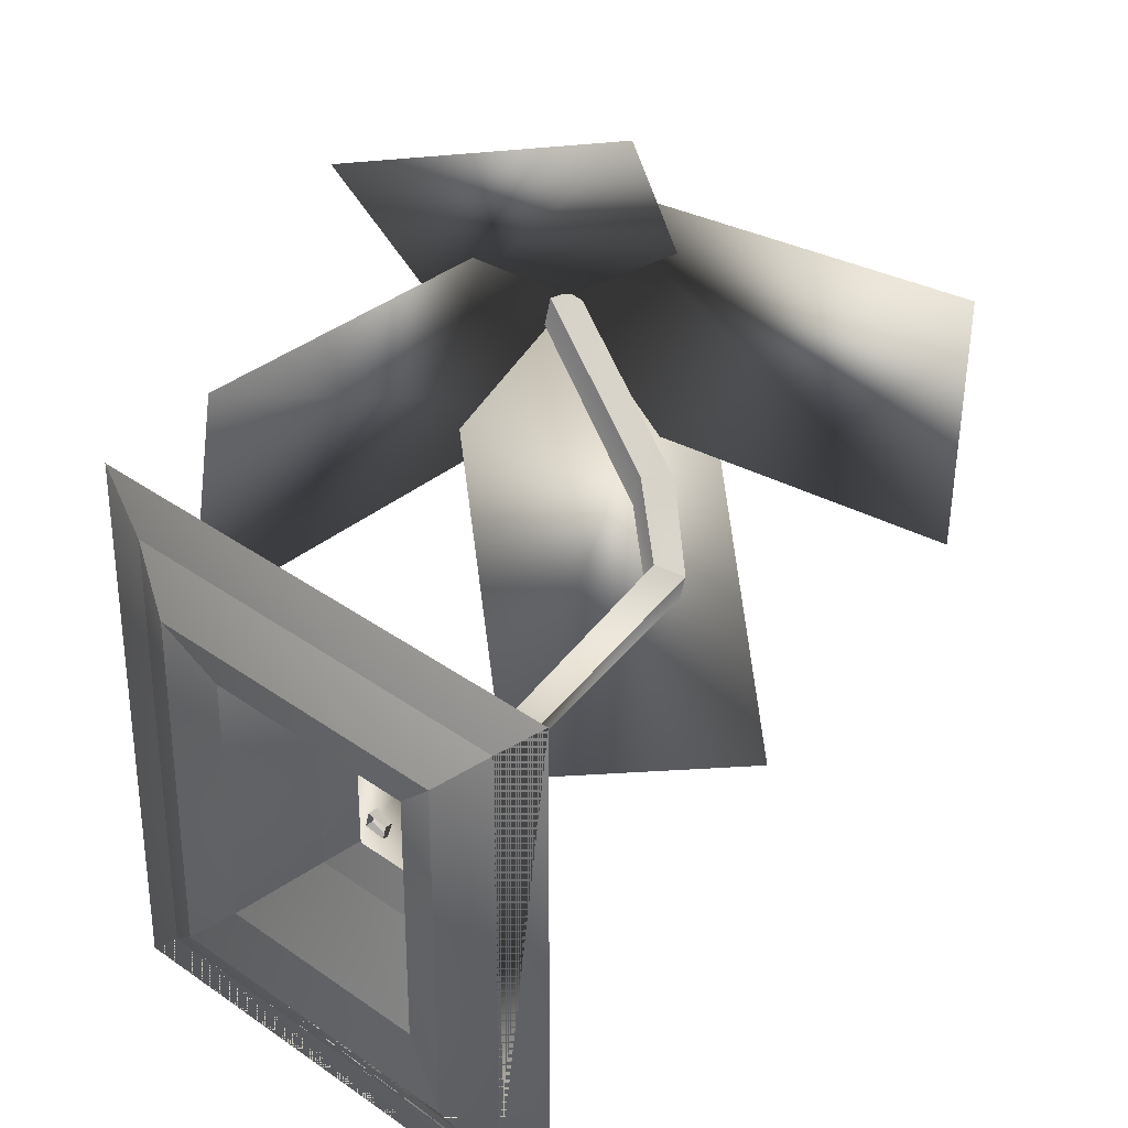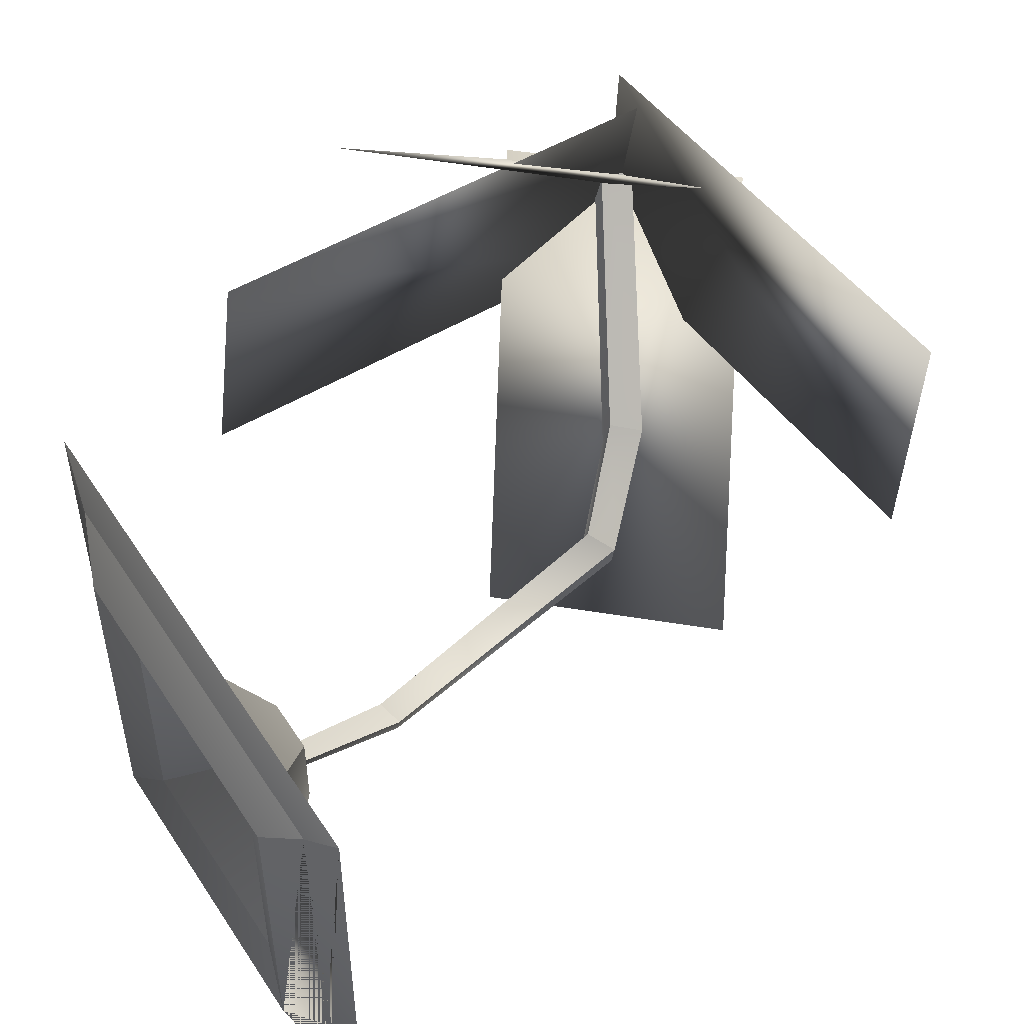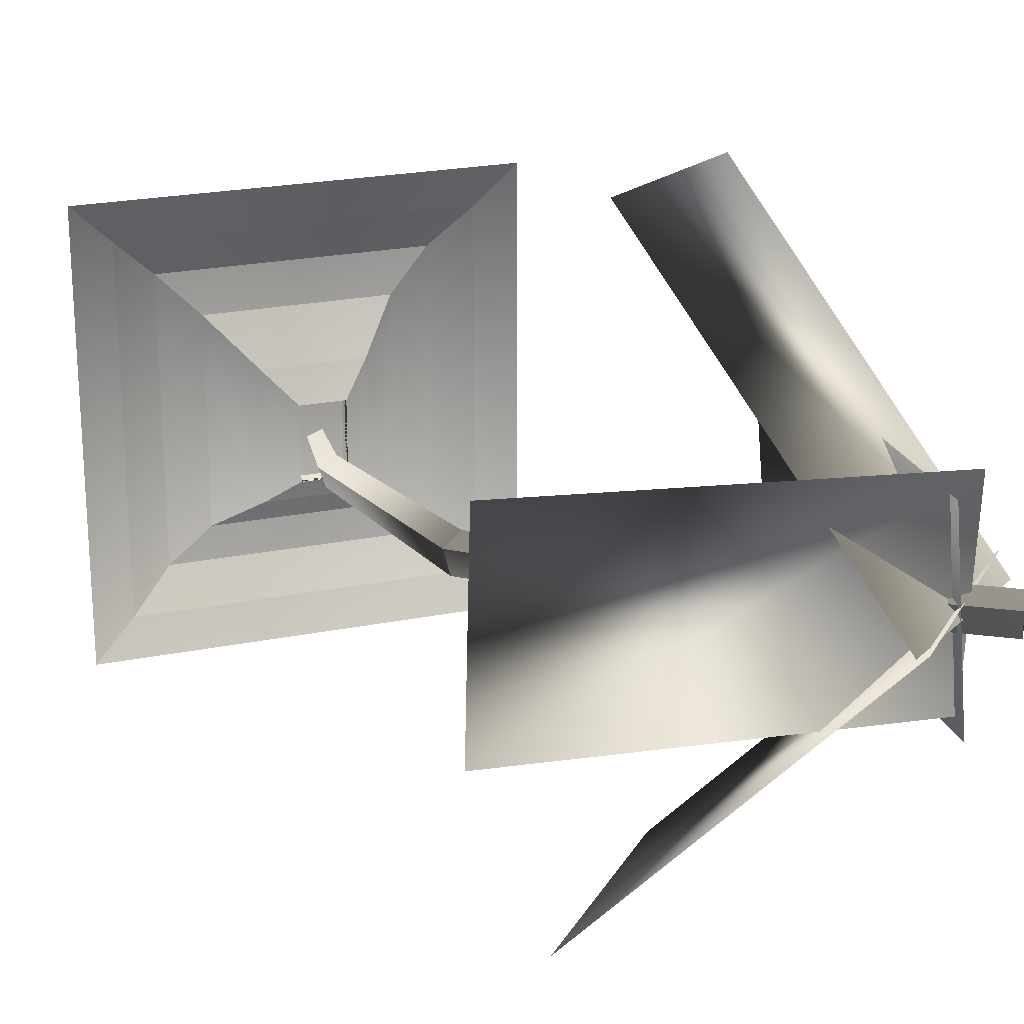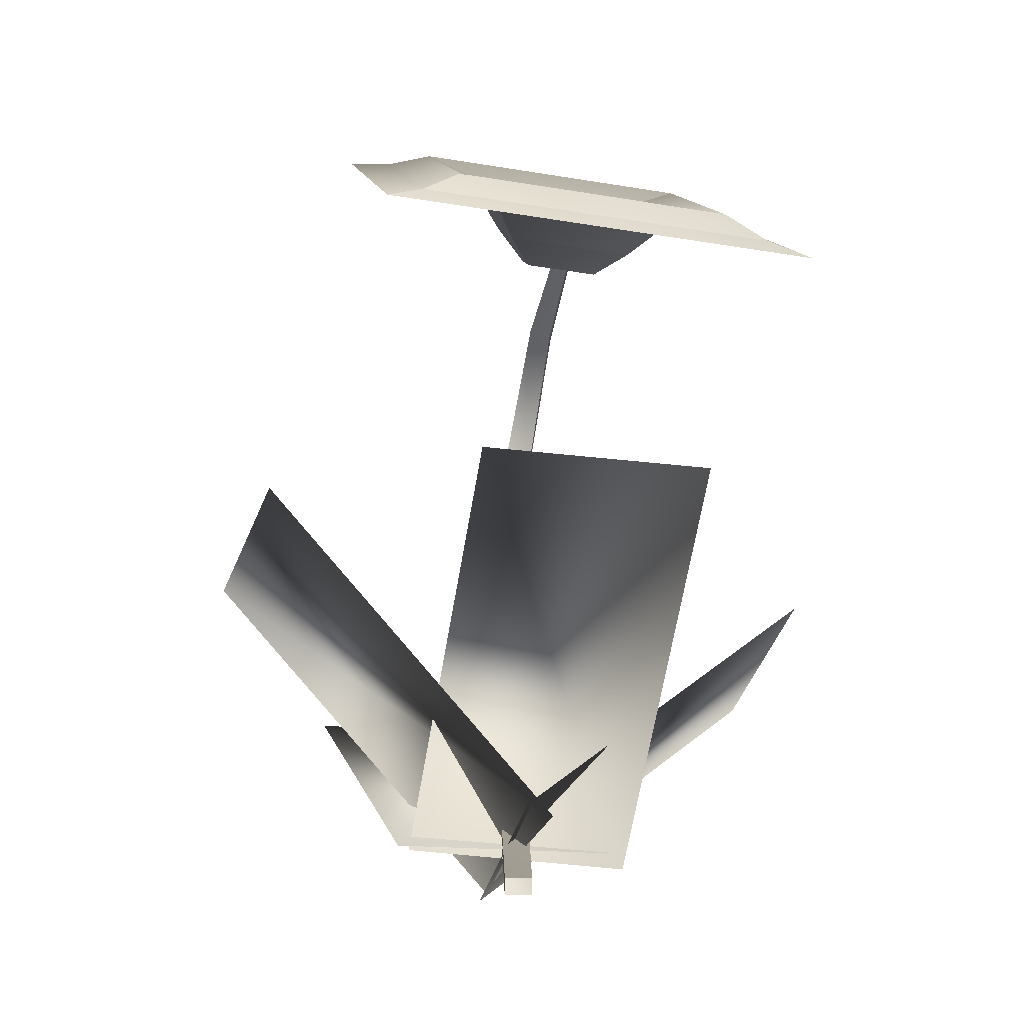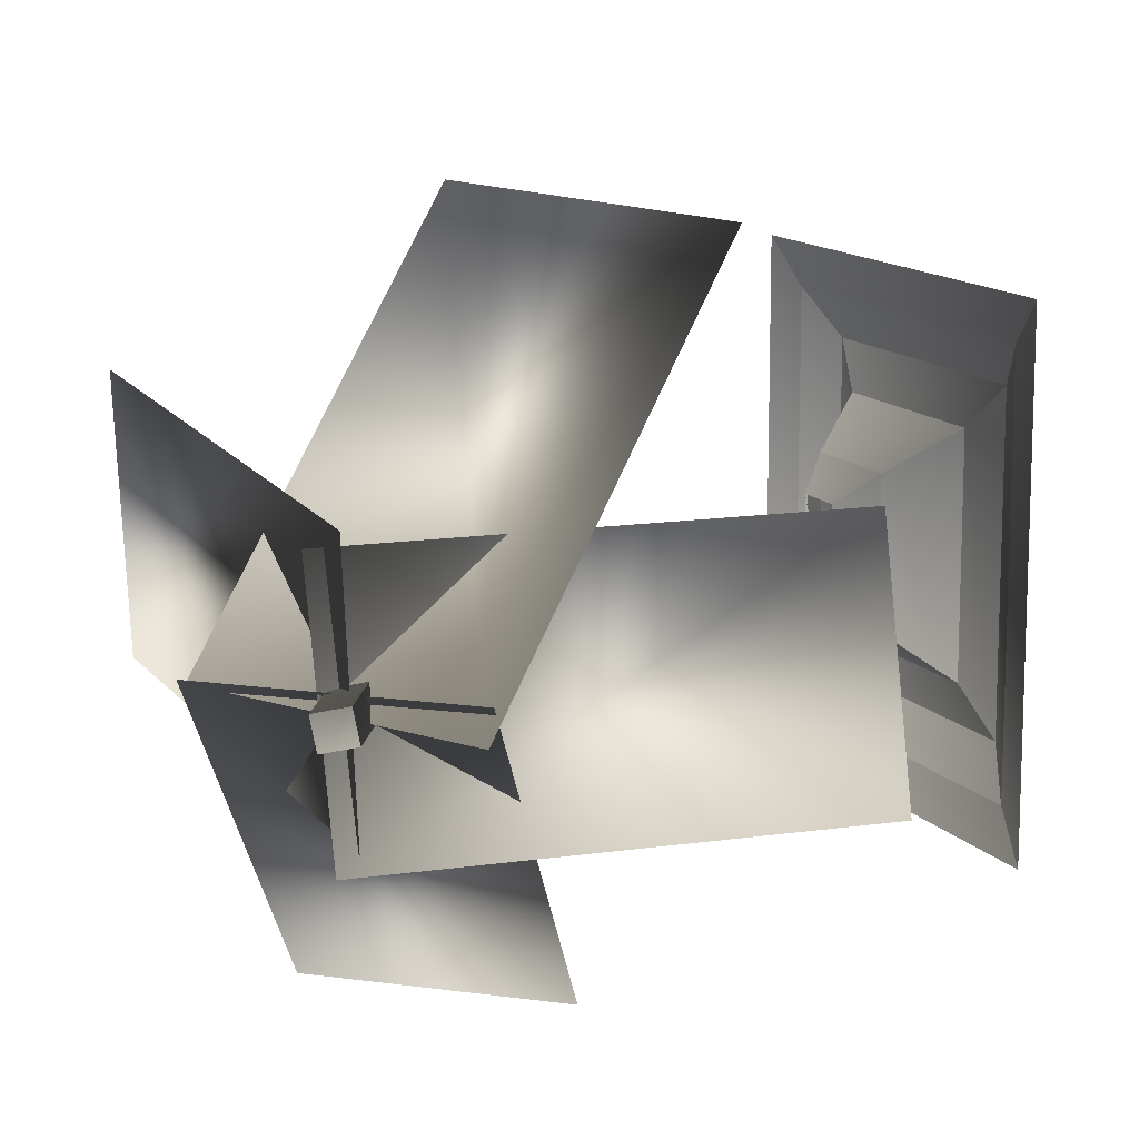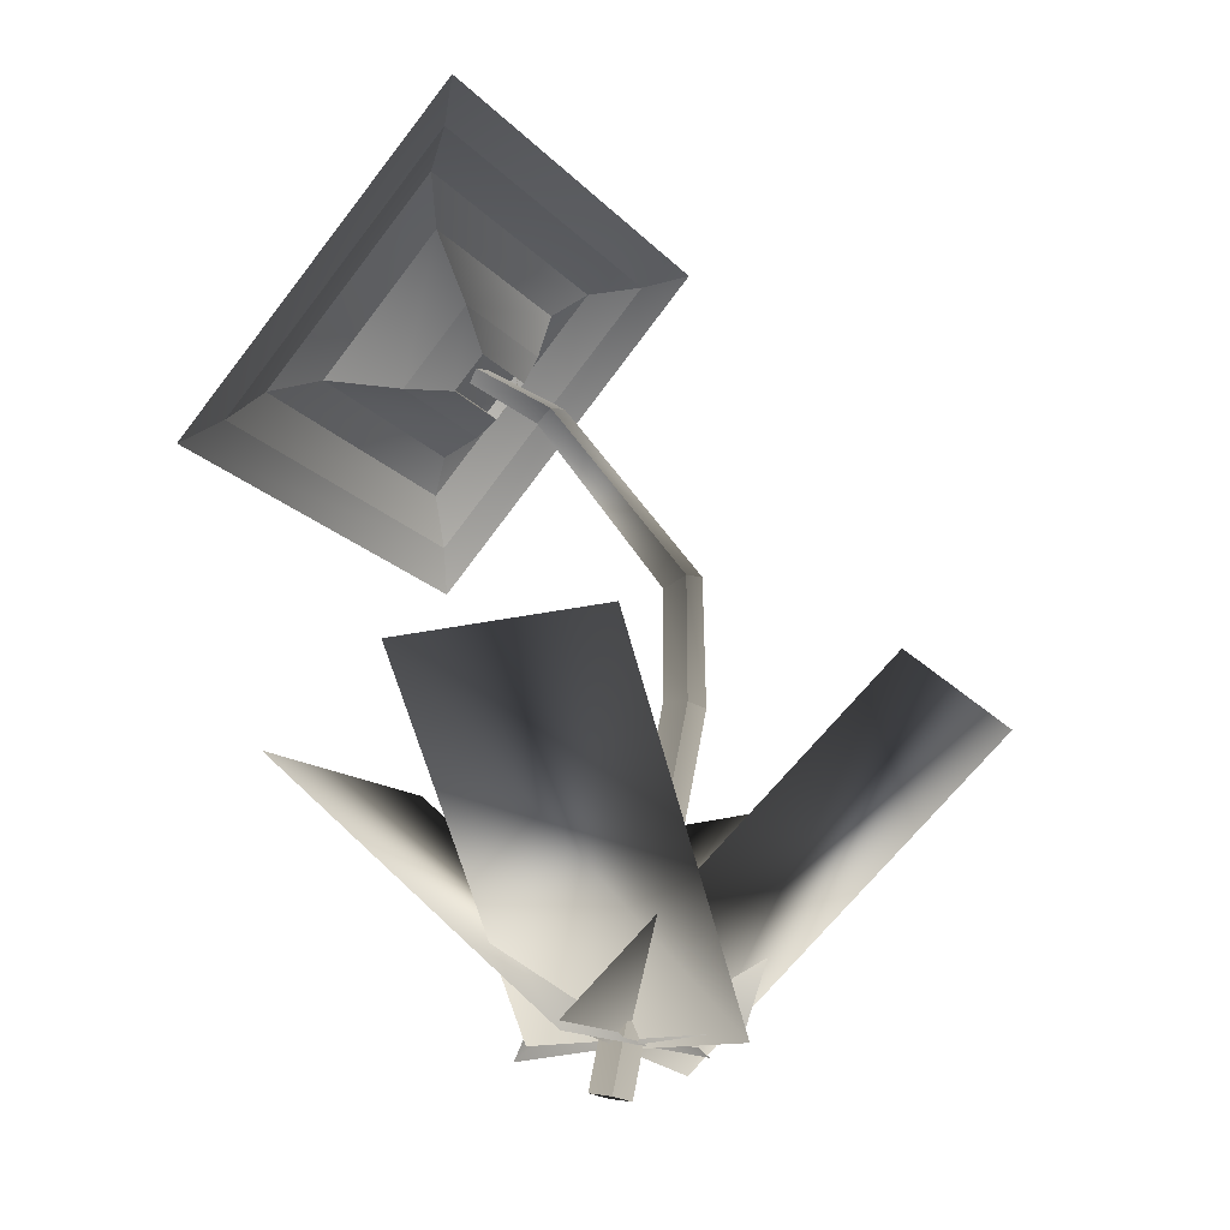
<metadata>
{"format":"obj","ext":"obj","renderer":"f3d","projection":"perspective","resolution":1024,"background":"white","views":[{"elev":36.0,"azim":-2.2,"up":"+Y"},{"elev":54.6,"azim":12.2,"up":"+Y"},{"elev":23.1,"azim":115.4,"up":"+Y"},{"elev":-33.1,"azim":-102.8,"up":"+Z"},{"elev":13.2,"azim":-160.4,"up":"+Y"},{"elev":-20.4,"azim":29.9,"up":"+Z"}]}
</metadata>
<code>
g FlannelFlower
v -0.1259 -0.03808 0.9519
v 0.07333 -0.02629 0.6629
v 0.1133 -0.03448 0.6732
v -0.0976 -0.04649 0.9663
v -0.2474 -0.04772 1.047
v -0.1259 -0.03808 0.9519
v -0.0976 -0.04649 0.9663
v -0.2289 -0.05482 1.061
v -0.2257 -0.03229 1.068
v -0.09193 -0.01713 0.9744
v -0.1186 -0.006009 0.9608
v -0.2436 -0.02455 1.054
v -0.2436 -0.02455 1.054
v -0.1186 -0.006009 0.9608
v -0.1259 -0.03808 0.9519
v -0.2474 -0.04772 1.047
v -0.2289 -0.05482 1.061
v -0.0976 -0.04649 0.9663
v -0.09193 -0.01713 0.9744
v -0.2257 -0.03229 1.068
v 0.08196 0.01568 0.6735
v 0.07673 0.01997 0.501
v 0.0681 -0.02063 0.5015
v 0.07333 -0.02629 0.6629
v -0.09193 -0.01713 0.9744
v 0.1183 0.002835 0.6812
v 0.08196 0.01568 0.6735
v -0.1186 -0.006009 0.9608
v -0.1186 -0.006009 0.9608
v 0.08196 0.01568 0.6735
v 0.07333 -0.02629 0.6629
v -0.1259 -0.03808 0.9519
v -0.0976 -0.04649 0.9663
v 0.1133 -0.03448 0.6732
v 0.1183 0.002835 0.6812
v -0.09193 -0.01713 0.9744
v 0.0681 -0.02063 0.5015
v -0.04683 -0.02063 -0.01496
v -0.005181 -0.02969 -0.02423
v 0.1108 -0.02922 0.494
v 0.07333 -0.02629 0.6629
v 0.1133 -0.03448 0.6732
v 0.1133 -0.03448 0.6732
v 0.1108 -0.02922 0.494
v 0.1179 0.01008 0.4936
v 0.1183 0.002835 0.6812
v 0.1183 0.002835 0.6812
v 0.1179 0.01008 0.4936
v 0.07673 0.01997 0.501
v 0.08196 0.01568 0.6735
v -0.005181 -0.02969 -0.02423
v -0.04683 -0.02063 -0.01496
v -0.0392 0.01949 -0.01666
v 0.002302 0.01031 -0.0259
v 0.1179 0.01008 0.4936
v 0.002302 0.01031 -0.0259
v -0.0392 0.01949 -0.01666
v 0.07673 0.01997 0.501
v 0.07673 0.01997 0.501
v -0.0392 0.01949 -0.01666
v -0.04683 -0.02063 -0.01496
v 0.0681 -0.02063 0.5015
v 0.1108 -0.02922 0.494
v -0.005181 -0.02969 -0.02423
v 0.002302 0.01031 -0.0259
v 0.1179 0.01008 0.4936
v -0.08994 -0.4568 0.4856
v 0.2489 -0.4561 0.4714
v 0.1729 0.01352 0.03514
v -0.1579 0.01118 0.05145
v -0.4313 0.1419 0.4856
v -0.4719 -0.1945 0.4714
v 0.003551 -0.1762 0.03514
v 0.0415 0.1525 0.05145
v 0.06191 0.4654 0.4856
v -0.2756 0.4347 0.4714
v -0.1583 -0.02641 0.03514
v 0.1711 0.005228 0.05145
v 0.455 -0.1008 0.4856
v 0.4656 0.2379 0.4714
v -0.006363 0.1776 0.03514
v -0.01505 -0.1532 0.05145
v -0.2354 0.02491 1.008
v -0.2544 0.02491 1.027
v -0.2072 0.02491 1.075
v -0.1883 0.02491 1.056
v -0.1131 -0.3125 1.296
v -0.06145 -0.3733 1.33
v -0.06145 0.3096 1.33
v -0.1131 0.2488 1.296
v -0.4737 0.2488 0.9279
v -0.5072 0.3096 0.8756
v -0.5072 -0.3733 0.8756
v -0.4737 -0.3125 0.9279
v -0.4737 -0.3125 0.9279
v -0.5072 -0.3733 0.8756
v -0.06145 -0.3733 1.33
v -0.1131 -0.3125 1.296
v -0.1131 0.2488 1.296
v -0.06145 0.3096 1.33
v -0.5072 0.3096 0.8756
v -0.4737 0.2488 0.9279
v -0.2047 0.1276 1.216
v -0.1755 0.1881 1.272
v -0.4512 0.1881 0.9908
v -0.3956 0.1276 1.021
v -0.3956 -0.1913 1.021
v -0.4512 -0.2518 0.9908
v -0.1755 -0.2518 1.272
v -0.2047 -0.1913 1.216
v -0.3956 0.1276 1.021
v -0.4512 0.1881 0.9908
v -0.4512 -0.2518 0.9908
v -0.3956 -0.1913 1.021
v -0.2047 -0.1913 1.216
v -0.1755 -0.2518 1.272
v -0.1755 0.1881 1.272
v -0.2047 0.1276 1.216
v -0.1883 -0.0886 1.056
v -0.1905 -0.1308 1.117
v -0.1905 0.06713 1.117
v -0.1883 0.02491 1.056
v -0.2354 0.02491 1.008
v -0.2967 0.06713 1.009
v -0.2967 -0.1308 1.009
v -0.2354 -0.0886 1.008
v -0.2354 -0.0886 1.008
v -0.2967 -0.1308 1.009
v -0.1905 -0.1308 1.117
v -0.1883 -0.0886 1.056
v -0.1883 0.02491 1.056
v -0.1905 0.06713 1.117
v -0.2967 0.06713 1.009
v -0.2354 0.02491 1.008
v -0.2072 0.02491 1.075
v -0.2544 0.02491 1.027
v -0.2544 -0.0886 1.027
v -0.2072 -0.0886 1.075
v -0.2354 -0.0886 1.008
v -0.2544 -0.0886 1.027
v -0.2544 0.02491 1.027
v -0.2354 0.02491 1.008
v -0.1883 -0.0886 1.056
v -0.2072 -0.0886 1.075
v -0.2544 -0.0886 1.027
v -0.2354 -0.0886 1.008
v -0.1883 0.02491 1.056
v -0.2072 0.02491 1.075
v -0.2072 -0.0886 1.075
v -0.1883 -0.0886 1.056
v -0.1905 -0.1308 1.117
v -0.2047 -0.1913 1.216
v -0.2047 0.1276 1.216
v -0.1905 0.06713 1.117
v -0.2967 0.06713 1.009
v -0.3956 0.1276 1.021
v -0.3956 -0.1913 1.021
v -0.2967 -0.1308 1.009
v -0.2967 -0.1308 1.009
v -0.3956 -0.1913 1.021
v -0.2047 -0.1913 1.216
v -0.1905 -0.1308 1.117
v -0.1905 0.06713 1.117
v -0.2047 0.1276 1.216
v -0.3956 0.1276 1.021
v -0.2967 0.06713 1.009
v -0.1755 0.1881 1.272
v -0.1131 0.2488 1.296
v -0.4737 0.2488 0.9279
v -0.4512 0.1881 0.9908
v -0.4512 -0.2518 0.9908
v -0.4737 -0.3125 0.9279
v -0.1131 -0.3125 1.296
v -0.1755 -0.2518 1.272
v -0.4512 0.1881 0.9908
v -0.4737 0.2488 0.9279
v -0.4737 -0.3125 0.9279
v -0.4512 -0.2518 0.9908
v -0.1755 -0.2518 1.272
v -0.1131 -0.3125 1.296
v -0.1131 0.2488 1.296
v -0.1755 0.1881 1.272
v -0.2354 0.02491 1.008
v -0.1883 0.02491 1.056
v -0.2046 0.02491 1.072
v -0.2517 0.02491 1.024
v -0.1131 -0.3125 1.296
v -0.1131 0.2488 1.296
v -0.06145 0.3096 1.33
v -0.06145 -0.3733 1.33
v -0.4737 0.2488 0.9279
v -0.4737 -0.3125 0.9279
v -0.5072 -0.3733 0.8756
v -0.5072 0.3096 0.8756
v -0.4737 -0.3125 0.9279
v -0.1131 -0.3125 1.296
v -0.06145 -0.3733 1.33
v -0.5072 -0.3733 0.8756
v -0.1131 0.2488 1.296
v -0.4737 0.2488 0.9279
v -0.5072 0.3096 0.8756
v -0.06145 0.3096 1.33
v -0.2047 0.1276 1.216
v -0.3956 0.1276 1.021
v -0.4512 0.1881 0.9908
v -0.1755 0.1881 1.272
v -0.3956 -0.1913 1.021
v -0.2047 -0.1913 1.216
v -0.1755 -0.2518 1.272
v -0.4512 -0.2518 0.9908
v -0.3956 0.1276 1.021
v -0.3956 -0.1913 1.021
v -0.4512 -0.2518 0.9908
v -0.4512 0.1881 0.9908
v -0.2047 -0.1913 1.216
v -0.2047 0.1276 1.216
v -0.1755 0.1881 1.272
v -0.1755 -0.2518 1.272
v -0.1883 -0.0886 1.056
v -0.1883 0.02491 1.056
v -0.1905 0.06713 1.117
v -0.1905 -0.1308 1.117
v -0.2354 0.02491 1.008
v -0.2354 -0.0886 1.008
v -0.2967 -0.1308 1.009
v -0.2967 0.06713 1.009
v -0.2354 -0.0886 1.008
v -0.1883 -0.0886 1.056
v -0.1905 -0.1308 1.117
v -0.2967 -0.1308 1.009
v -0.1883 0.02491 1.056
v -0.2354 0.02491 1.008
v -0.2967 0.06713 1.009
v -0.1905 0.06713 1.117
v -0.2046 0.02491 1.072
v -0.2046 -0.0886 1.072
v -0.2517 -0.0886 1.024
v -0.2517 0.02491 1.024
v -0.2354 -0.0886 1.008
v -0.2354 0.02491 1.008
v -0.2517 0.02491 1.024
v -0.2517 -0.0886 1.024
v -0.1883 -0.0886 1.056
v -0.2354 -0.0886 1.008
v -0.2517 -0.0886 1.024
v -0.2046 -0.0886 1.072
v -0.1883 0.02491 1.056
v -0.1883 -0.0886 1.056
v -0.2046 -0.0886 1.072
v -0.2046 0.02491 1.072
v -0.1905 -0.1308 1.117
v -0.1905 0.06713 1.117
v -0.2047 0.1276 1.216
v -0.2047 -0.1913 1.216
v -0.2967 0.06713 1.009
v -0.2967 -0.1308 1.009
v -0.3956 -0.1913 1.021
v -0.3956 0.1276 1.021
v -0.2967 -0.1308 1.009
v -0.1905 -0.1308 1.117
v -0.2047 -0.1913 1.216
v -0.3956 -0.1913 1.021
v -0.1905 0.06713 1.117
v -0.2967 0.06713 1.009
v -0.3956 0.1276 1.021
v -0.2047 0.1276 1.216
v -0.1755 0.1881 1.272
v -0.4512 0.1881 0.9908
v -0.4737 0.2488 0.9279
v -0.1131 0.2488 1.296
v -0.4512 -0.2518 0.9908
v -0.1755 -0.2518 1.272
v -0.1131 -0.3125 1.296
v -0.4737 -0.3125 0.9279
v -0.4512 0.1881 0.9908
v -0.4512 -0.2518 0.9908
v -0.4737 -0.3125 0.9279
v -0.4737 0.2488 0.9279
v -0.1755 -0.2518 1.272
v -0.1755 0.1881 1.272
v -0.1131 0.2488 1.296
v -0.1131 -0.3125 1.296
v -0.08994 -0.4568 0.4856
v -0.1579 0.01118 0.05145
v 0.1729 0.01352 0.03514
v 0.2489 -0.4561 0.4714
v -0.4313 0.1419 0.4856
v 0.0415 0.1525 0.05145
v 0.003551 -0.1762 0.03514
v -0.4719 -0.1945 0.4714
v 0.06191 0.4654 0.4856
v 0.1711 0.005228 0.05145
v -0.1583 -0.02641 0.03514
v -0.2756 0.4347 0.4714
v 0.455 -0.1008 0.4856
v -0.01505 -0.1532 0.05145
v -0.006363 0.1776 0.03514
v 0.4656 0.2379 0.4714
g FlannelFlower_0
f 3 2 1
f 4 3 1
f 7 6 5
f 8 7 5
f 11 10 9
f 12 11 9
f 15 14 13
f 16 15 13
f 19 18 17
f 20 19 17
f 23 22 21
f 24 23 21
f 27 26 25
f 28 27 25
f 31 30 29
f 32 31 29
f 35 34 33
f 36 35 33
f 39 38 37
f 40 39 37
f 40 37 41
f 42 40 41
f 45 44 43
f 46 45 43
f 49 48 47
f 50 49 47
f 53 52 51
f 54 53 51
f 57 56 55
f 58 57 55
f 61 60 59
f 62 61 59
f 65 64 63
f 66 65 63
f 69 68 67
f 70 69 67
f 73 72 71
f 74 73 71
f 77 76 75
f 78 77 75
f 81 80 79
f 82 81 79
f 85 84 83
f 86 85 83
f 89 88 87
f 90 89 87
f 93 92 91
f 94 93 91
f 97 96 95
f 98 97 95
f 101 100 99
f 102 101 99
f 105 104 103
f 106 105 103
f 109 108 107
f 110 109 107
f 113 112 111
f 114 113 111
f 117 116 115
f 118 117 115
f 121 120 119
f 122 121 119
f 125 124 123
f 126 125 123
f 129 128 127
f 130 129 127
f 133 132 131
f 134 133 131
f 137 136 135
f 138 137 135
f 141 140 139
f 142 141 139
f 145 144 143
f 146 145 143
f 149 148 147
f 150 149 147
f 153 152 151
f 154 153 151
f 157 156 155
f 158 157 155
f 161 160 159
f 162 161 159
f 165 164 163
f 166 165 163
f 169 168 167
f 170 169 167
f 173 172 171
f 174 173 171
f 177 176 175
f 178 177 175
f 181 180 179
f 182 181 179
f 185 184 183
f 186 185 183
f 189 188 187
f 190 189 187
f 193 192 191
f 194 193 191
f 197 196 195
f 198 197 195
f 201 200 199
f 202 201 199
f 205 204 203
f 206 205 203
f 209 208 207
f 210 209 207
f 213 212 211
f 214 213 211
f 217 216 215
f 218 217 215
f 221 220 219
f 222 221 219
f 225 224 223
f 226 225 223
f 229 228 227
f 230 229 227
f 233 232 231
f 234 233 231
f 237 236 235
f 238 237 235
f 241 240 239
f 242 241 239
f 245 244 243
f 246 245 243
f 249 248 247
f 250 249 247
f 253 252 251
f 254 253 251
f 257 256 255
f 258 257 255
f 261 260 259
f 262 261 259
f 265 264 263
f 266 265 263
f 269 268 267
f 270 269 267
f 273 272 271
f 274 273 271
f 277 276 275
f 278 277 275
f 281 280 279
f 282 281 279
f 285 284 283
f 286 285 283
f 289 288 287
f 290 289 287
f 293 292 291
f 294 293 291
f 297 296 295
f 298 297 295

</code>
